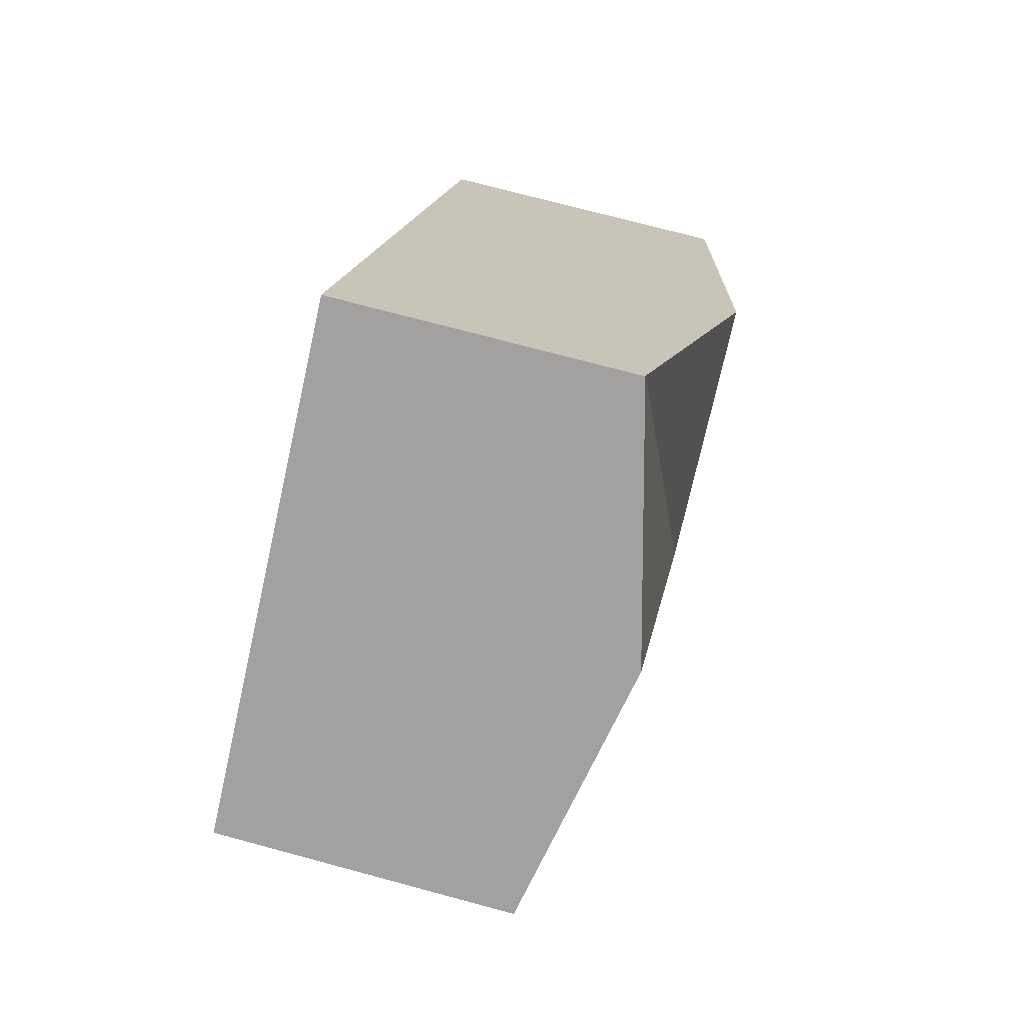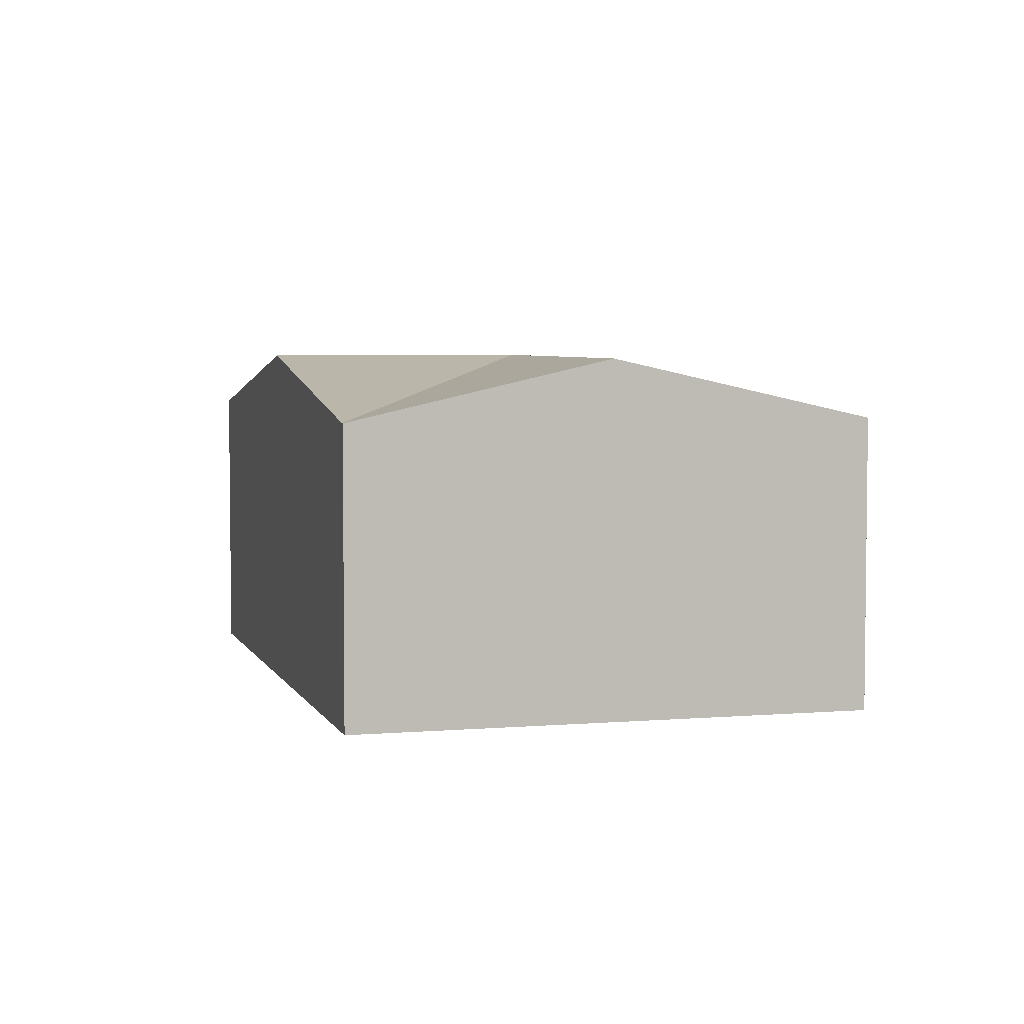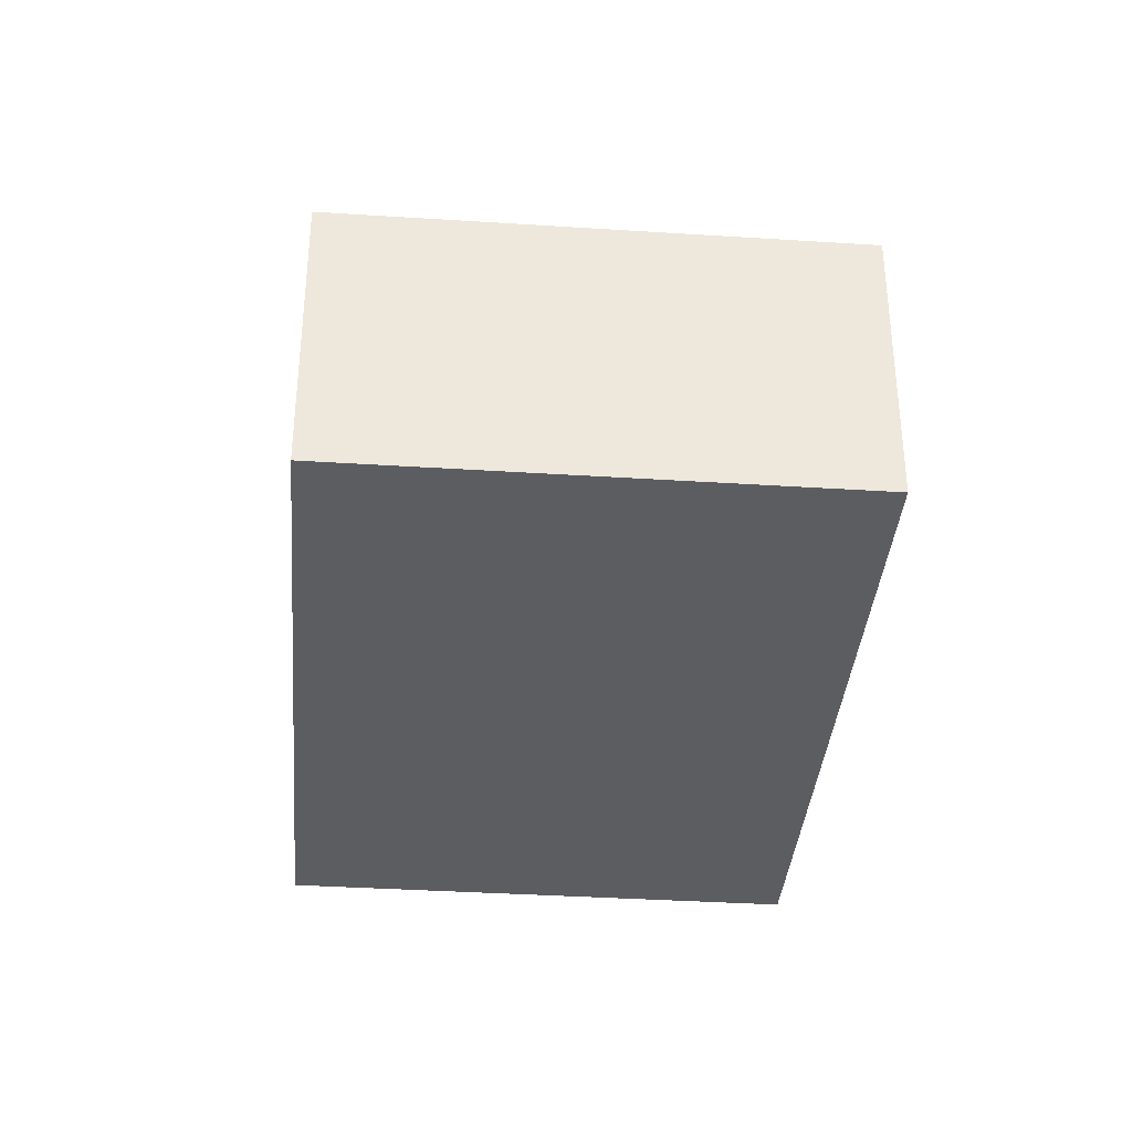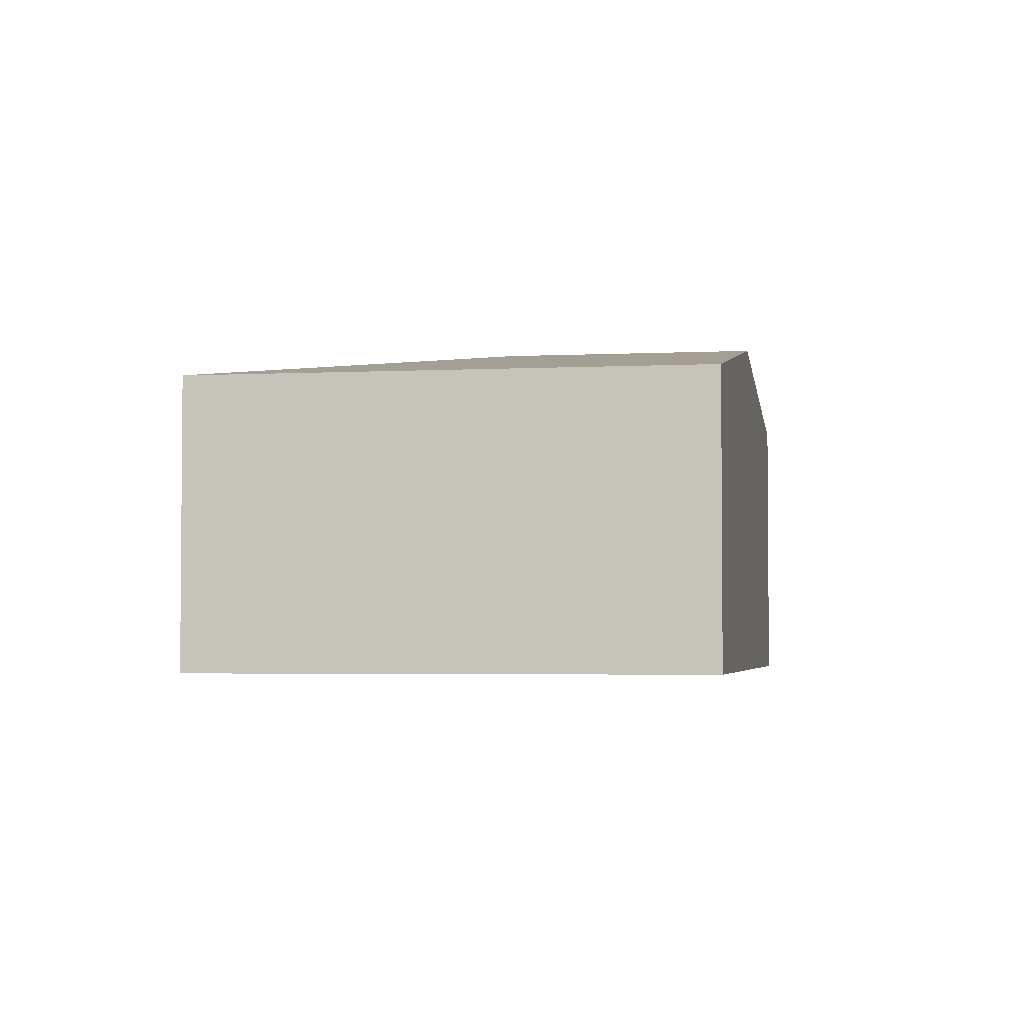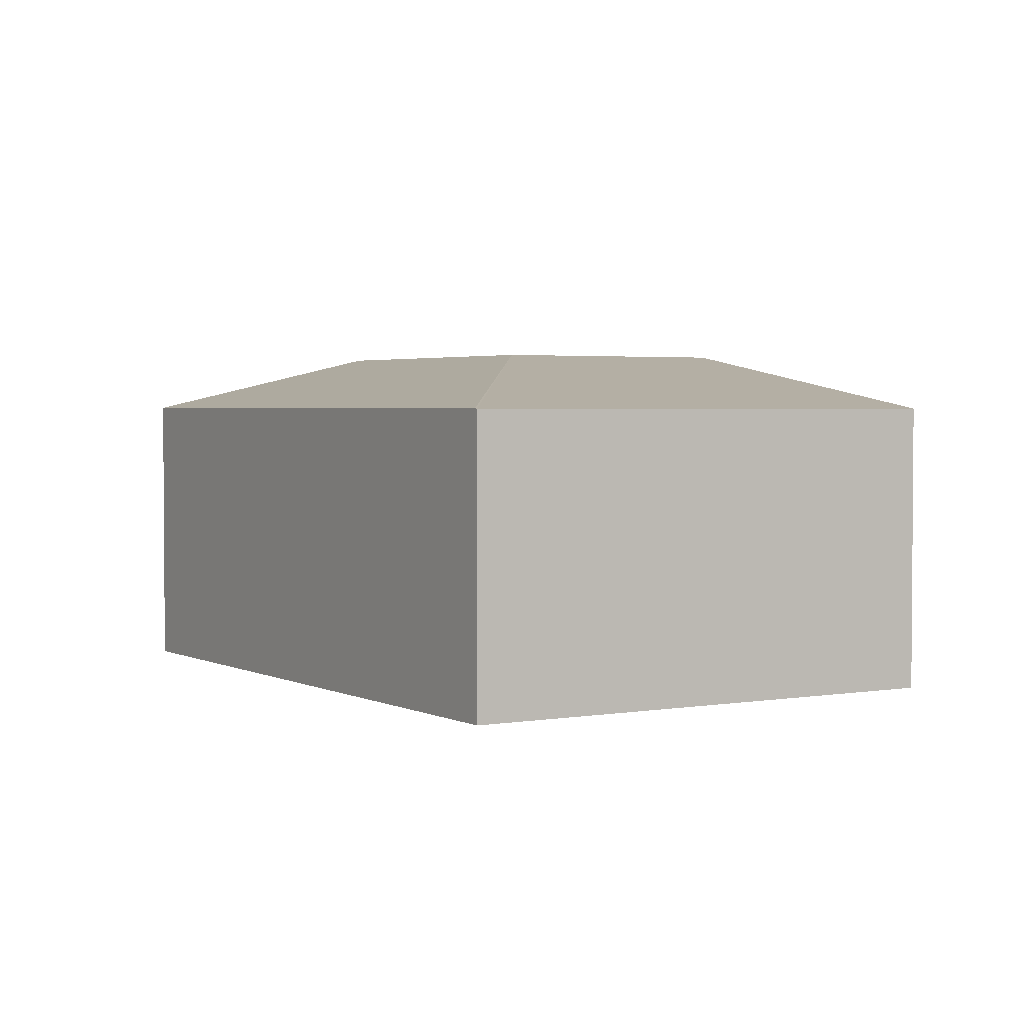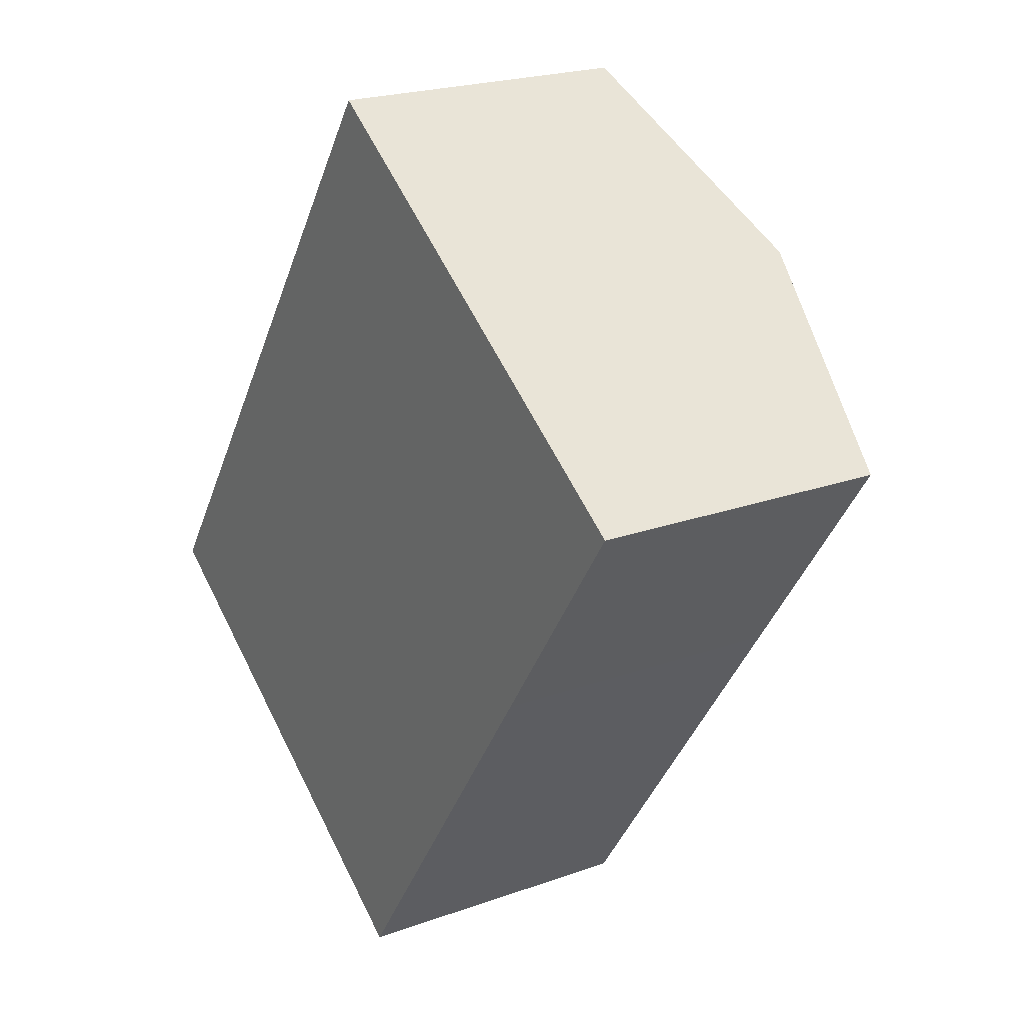
<metadata>
{"format":"obj","ext":"obj","renderer":"f3d","projection":"perspective","resolution":1024,"background":"white","views":[{"elev":72.5,"azim":105.1,"up":"+Z"},{"elev":4.6,"azim":18.9,"up":"+Y"},{"elev":-36.4,"azim":-150.5,"up":"+Y"},{"elev":-3.3,"azim":-135.8,"up":"+Y"},{"elev":2.7,"azim":-177.3,"up":"+Y"},{"elev":21.8,"azim":57.7,"up":"+Z"}]}
</metadata>
<code>
v  7.082 3.934 5.142
v  4.62 3.271 6.775
v  4.641 3.271 6.807
v  4.762 3.934 1.739
v  2.321 3.934 3.404
v  7.843 3.272 1.013
v  9.524 3.271 3.477
v  4.904 3.272 -3.297
v  4.882 3.265 -3.329
v  3.026 3.265 -2.063
v  0 3.265 1.999e-16
v  4.882 2.038e-16 -3.329
v  3.026 1.263e-16 -2.063
v  0 0 0
v  2.321 -2.084e-16 3.404
v  4.62 -4.148e-16 6.775
v  4.641 -4.168e-16 6.807
v  7.082 -3.149e-16 5.142
v  9.524 -2.129e-16 3.477
v  7.843 -6.203e-17 1.013
v  4.904 2.019e-16 -3.297
g defaultobject
f 1 2 3
f 2 1 4
f 4 5 2
f 6 1 7
f 1 6 4
f 4 6 8
f 4 8 9
f 10 4 9
f 4 10 11
f 4 11 5
f 12 10 9
f 10 12 11
f 11 12 13
f 11 13 14
f 14 5 11
f 5 14 15
f 5 15 2
f 2 15 16
f 16 3 2
f 3 16 17
f 17 1 3
f 1 17 7
f 7 17 18
f 7 18 19
f 19 6 7
f 6 19 20
f 6 20 8
f 8 20 21
f 8 21 9
f 9 21 12
f 16 18 17
f 18 16 15
f 18 15 14
f 18 14 19
f 19 14 13
f 19 13 20
f 20 13 21
f 21 13 12

</code>
